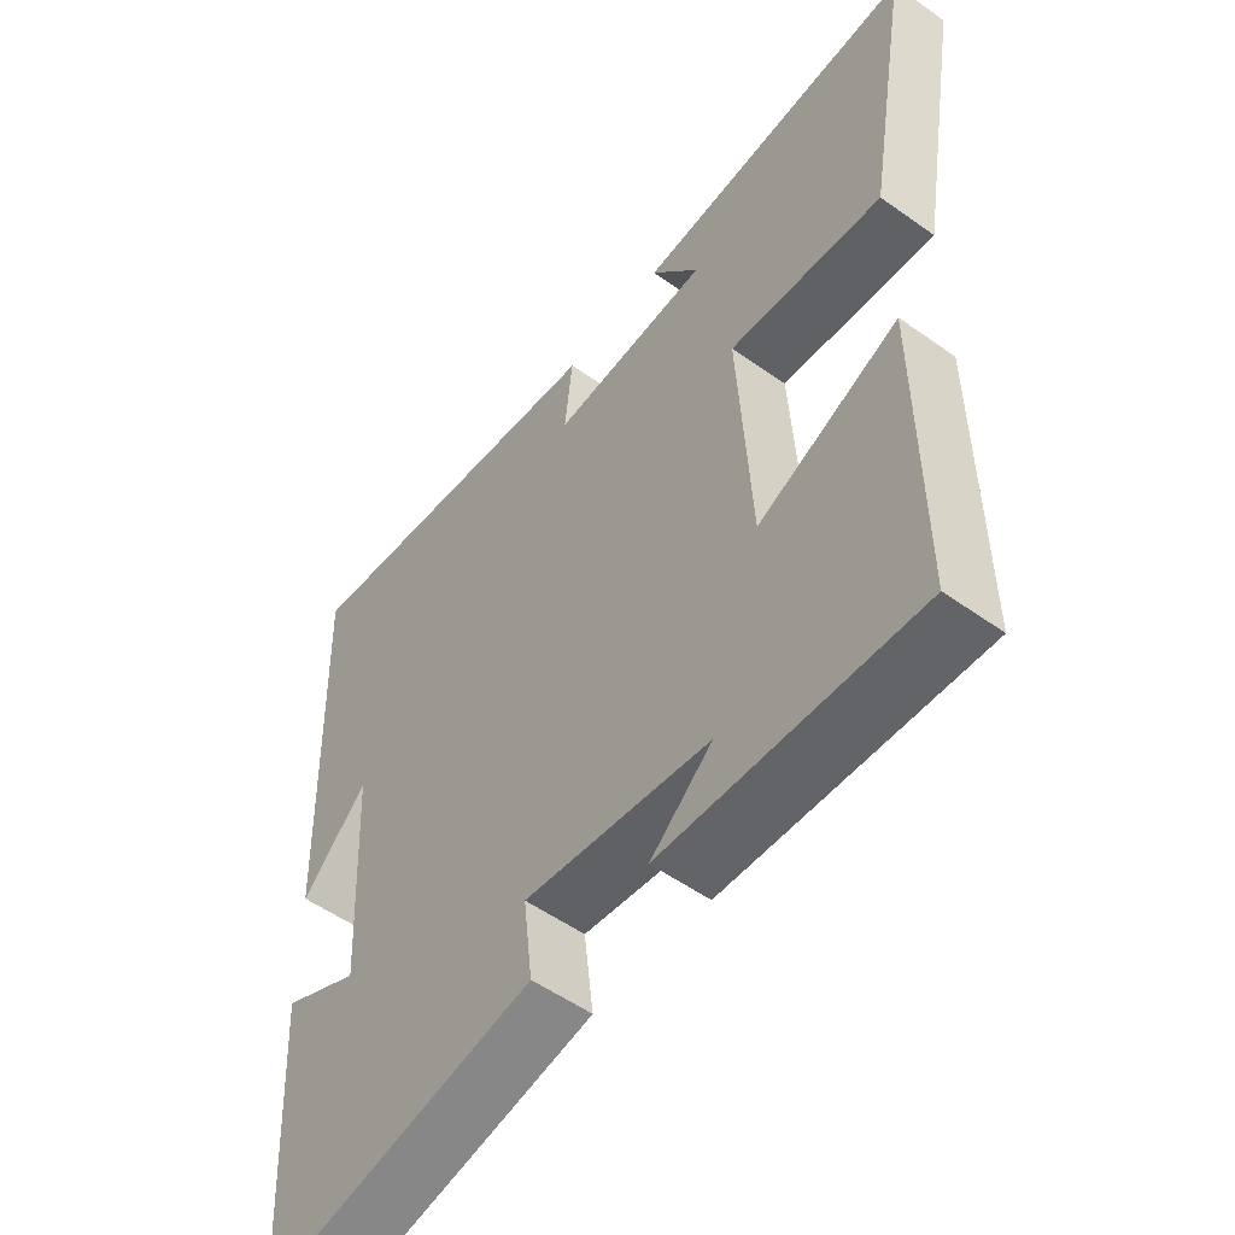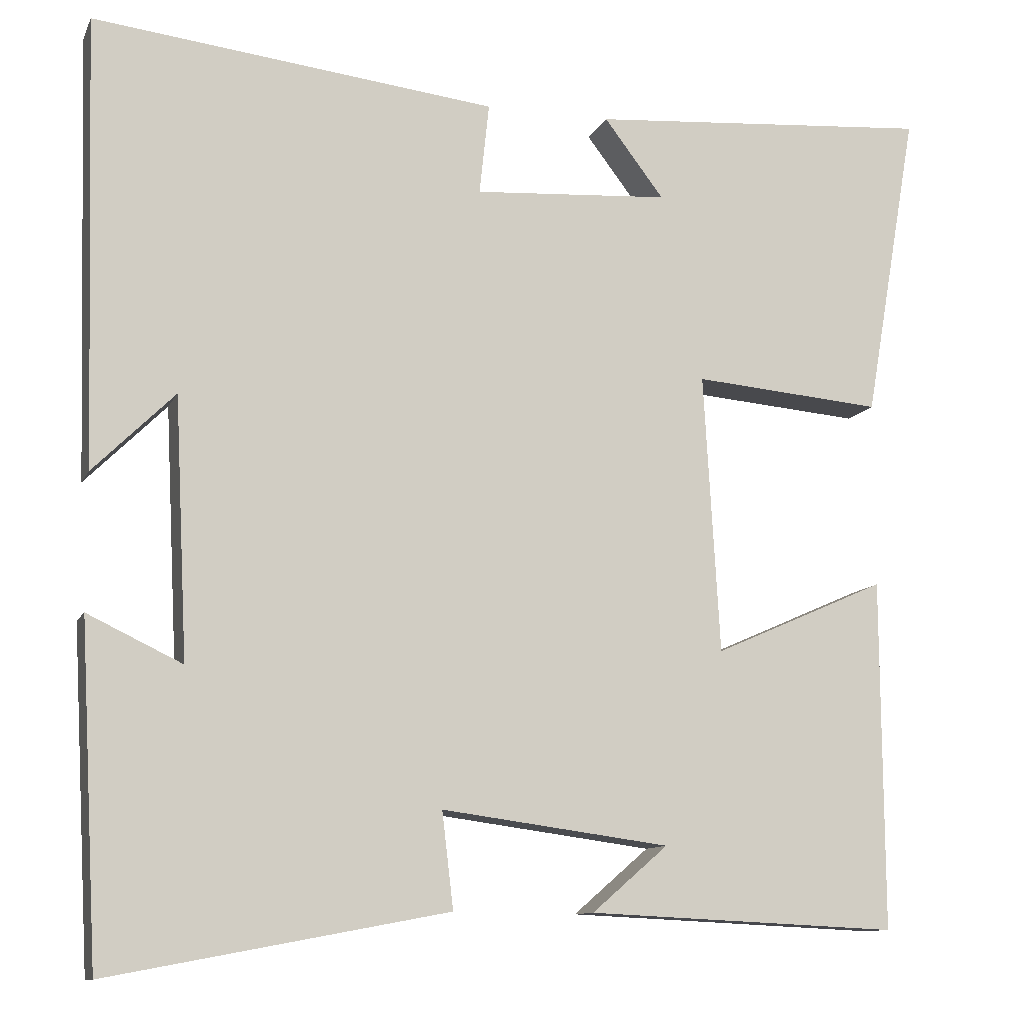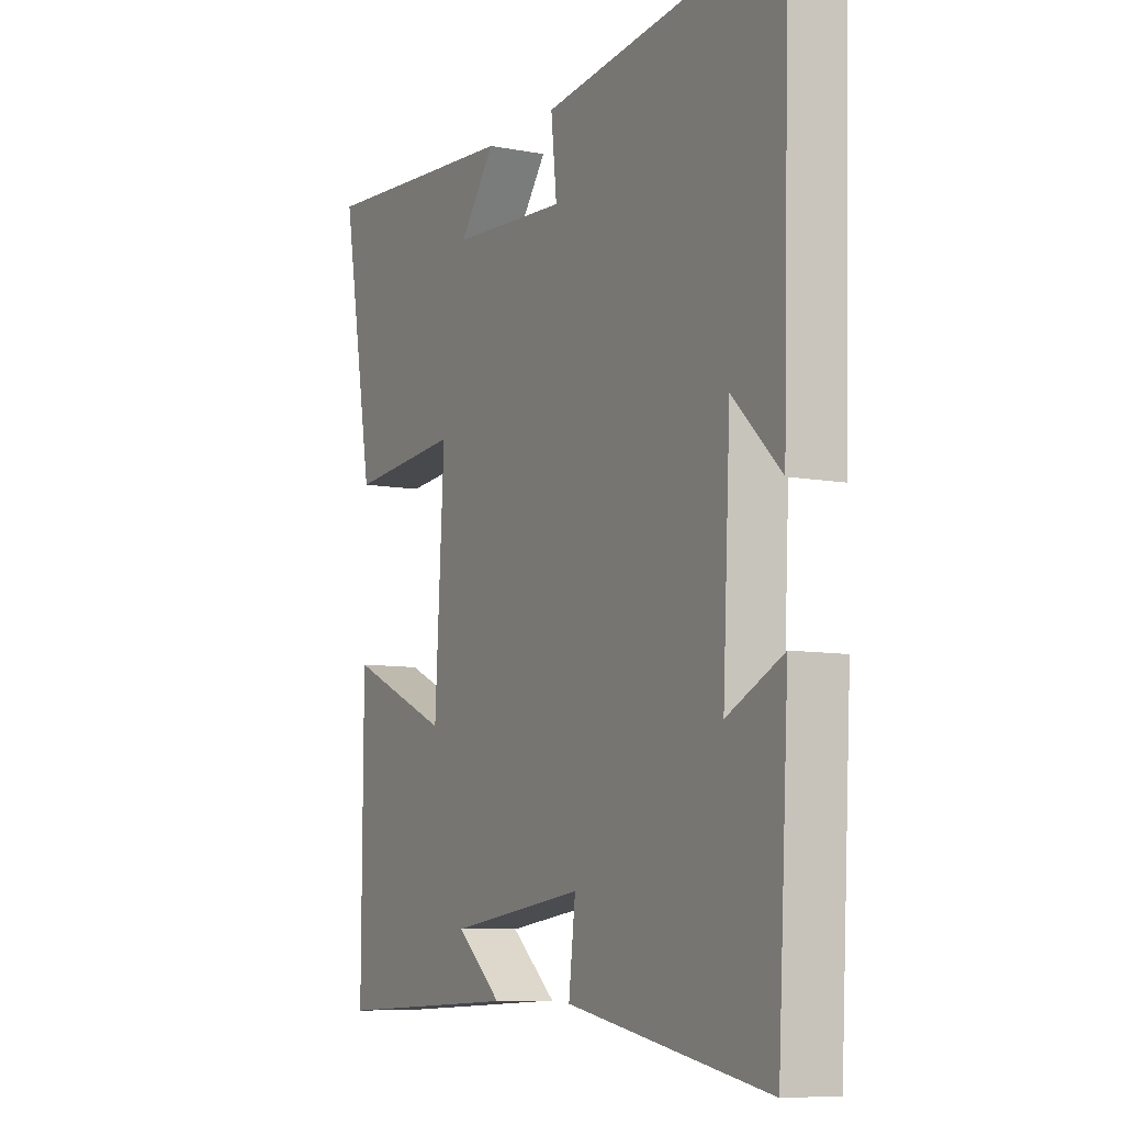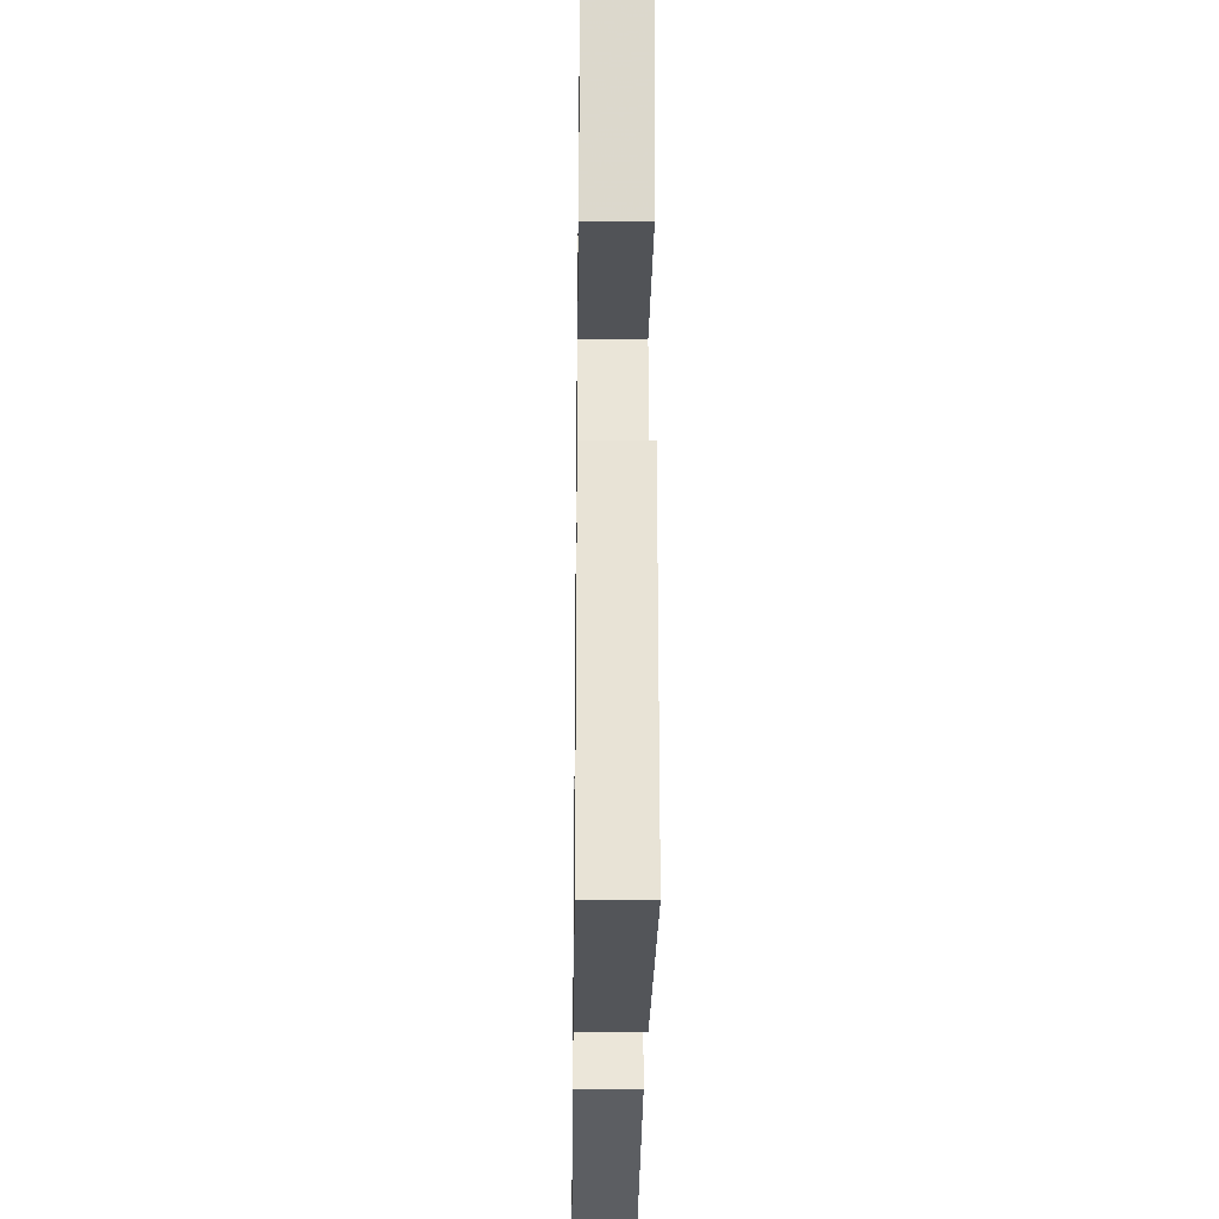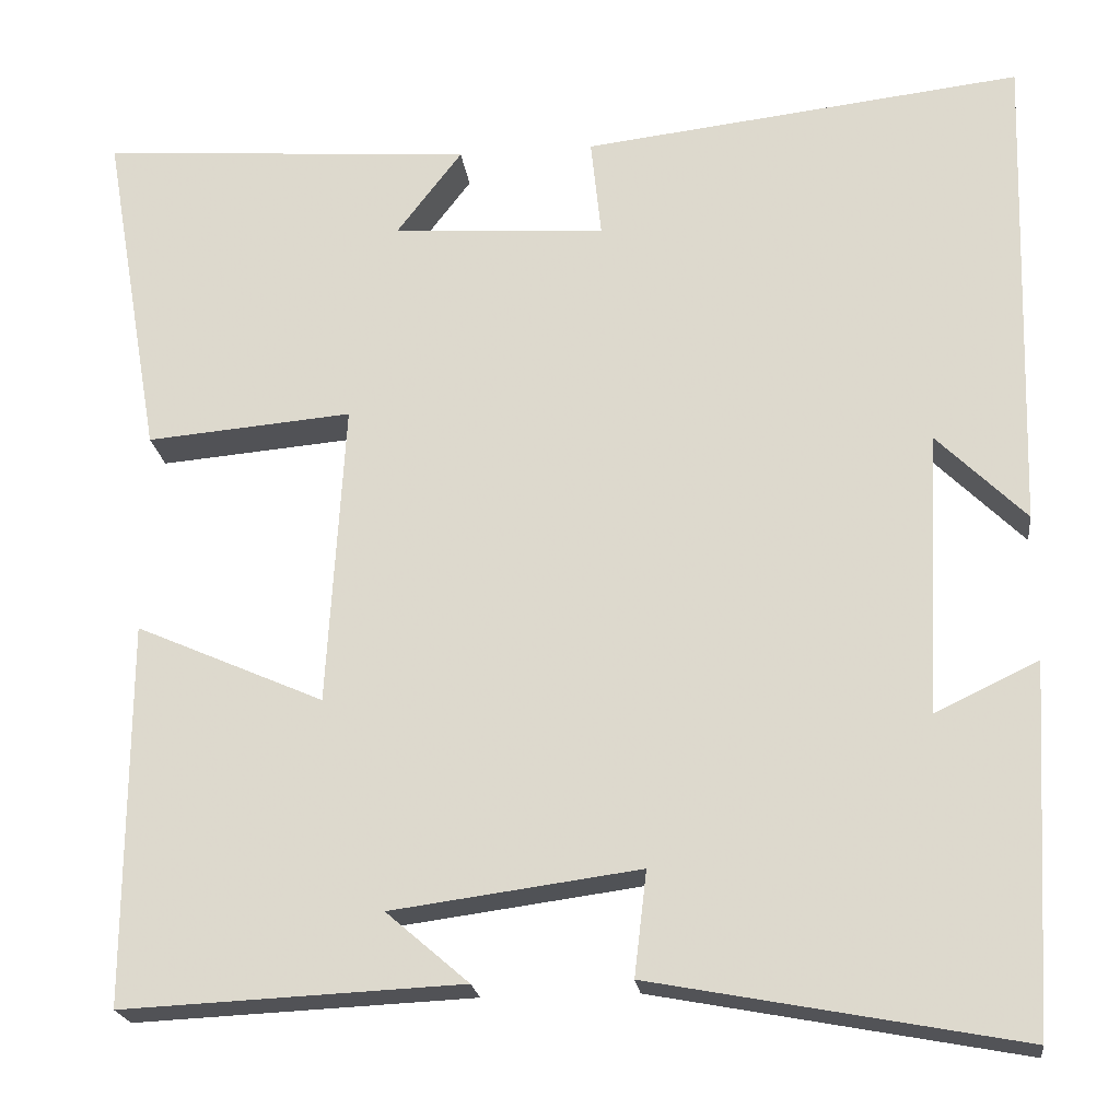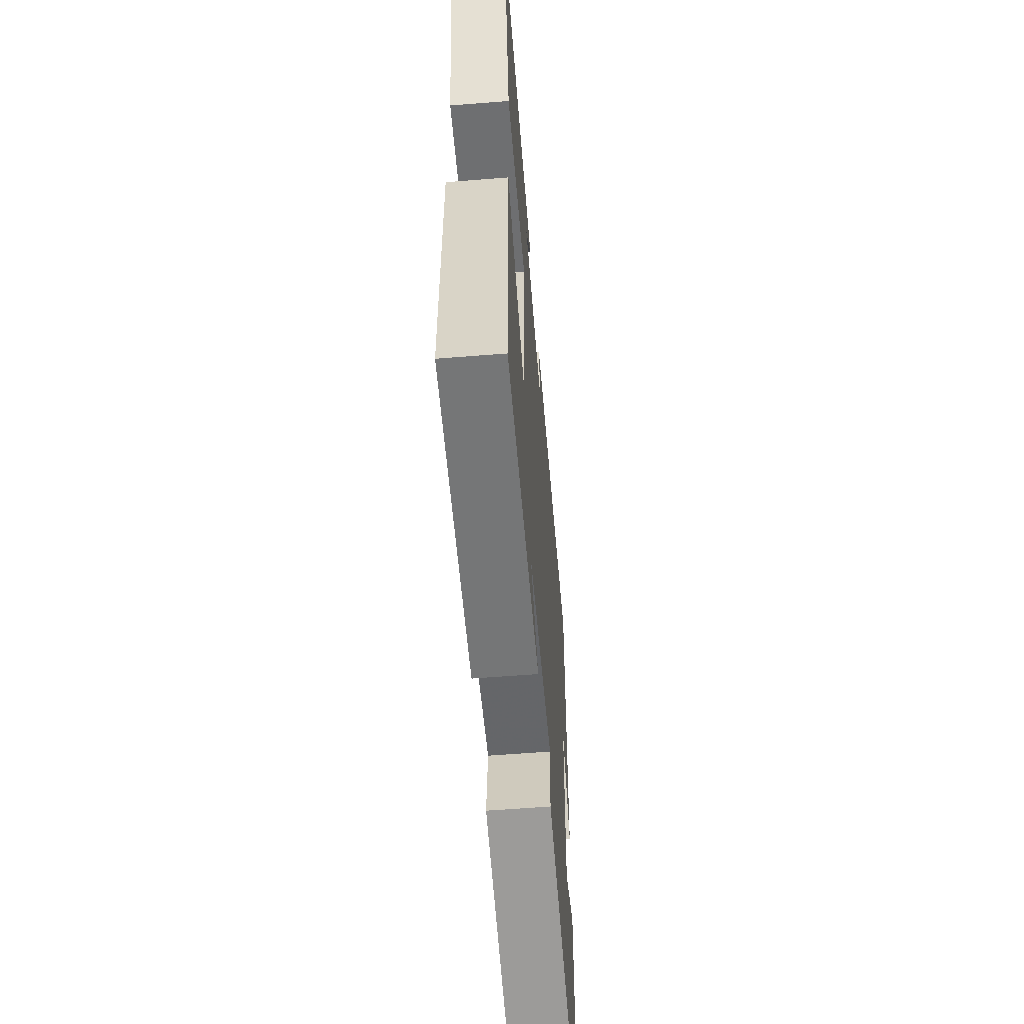
<metadata>
{"format":"obj","ext":"obj","renderer":"f3d","projection":"perspective","resolution":1024,"background":"white","views":[{"elev":-53.6,"azim":52.7,"up":"+Z"},{"elev":-10.9,"azim":-17.0,"up":"+Z"},{"elev":-8.2,"azim":-117.6,"up":"+Z"},{"elev":-26.9,"azim":89.2,"up":"+Z"},{"elev":-21.2,"azim":-173.0,"up":"+Z"},{"elev":-59.3,"azim":94.7,"up":"+Z"}]}
</metadata>
<code>
v 0.502 0.07 -0.518
v 0.116 0.07 -0.5
v 0.21 0.07 -0.419
v -0.072 0.07 -0.381
v -0.058 0.07 -0.5
v -0.477 0.07 -0.579
v -0.5 0.07 -0.164
v -0.383 0.07 -0.22
v -0.399 0.07 0.102
v -0.5 0.07 0.002
v -0.516 0.07 0.558
v -0.016 0.07 0.5
v -0.028 0.07 0.387
v 0.214 0.07 0.403
v 0.14 0.07 0.5
v 0.566 0.07 0.532
v 0.5 0.07 0.148
v 0.266 0.07 0.168
v 0.286 0.07 -0.178
v 0.5 0.07 -0.084
v 0.502 0 -0.518
v 0.116 0 -0.5
v 0.21 0 -0.419
v -0.072 0 -0.381
v -0.058 0 -0.5
v -0.477 0 -0.579
v -0.5 0 -0.164
v -0.383 0 -0.22
v -0.399 0 0.102
v -0.5 0 0.002
v -0.516 0 0.558
v -0.016 0 0.5
v -0.028 0 0.387
v 0.214 0 0.403
v 0.14 0 0.5
v 0.566 0 0.532
v 0.5 0 0.148
v 0.266 0 0.168
v 0.286 0 -0.178
v 0.5 0 -0.084
f 19 20 1
f 16 17 18
f 14 15 16
f 14 16 18
f 13 14 18 19
f 9 10 11 12
f 8 9 12 13
f 6 7 8
f 5 6 8
f 4 5 8
f 8 13 19
f 4 8 19
f 3 4 19
f 1 2 3
f 1 3 19
f 21 40 39
f 38 37 36
f 36 35 34
f 38 36 34
f 39 38 34 33
f 32 31 30 29
f 33 32 29 28
f 28 27 26
f 28 26 25
f 28 25 24
f 39 33 28
f 39 28 24
f 39 24 23
f 23 22 21
f 39 23 21
f 1 21 22 2
f 2 22 23 3
f 3 23 24 4
f 4 24 25 5
f 5 25 26 6
f 6 26 27 7
f 7 27 28 8
f 8 28 29 9
f 9 29 30 10
f 10 30 31 11
f 11 31 32 12
f 12 32 33 13
f 13 33 34 14
f 14 34 35 15
f 15 35 36 16
f 16 36 37 17
f 17 37 38 18
f 18 38 39 19
f 19 39 40 20
f 20 40 21 1

</code>
